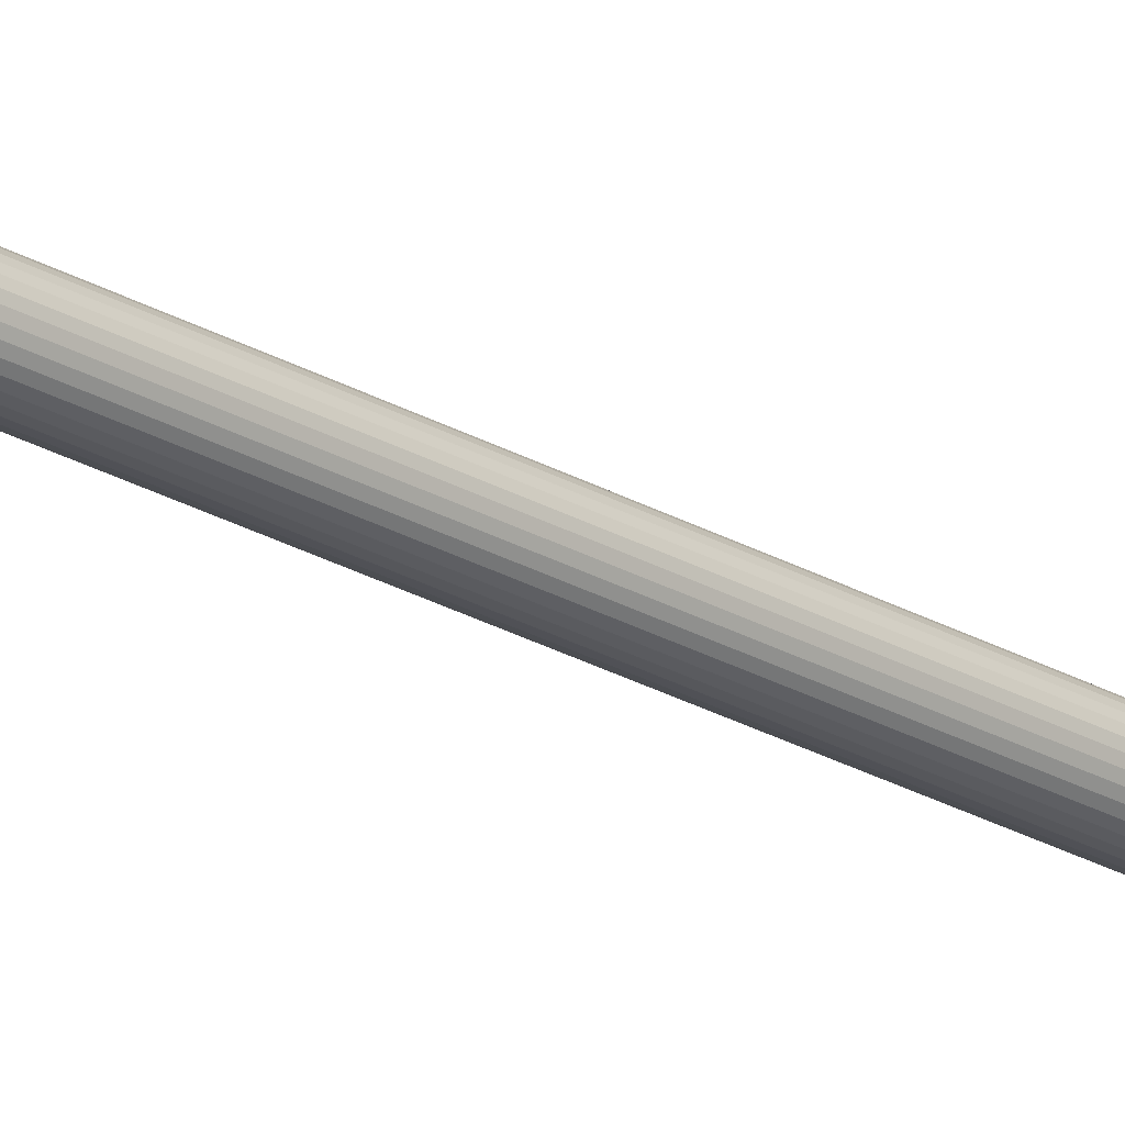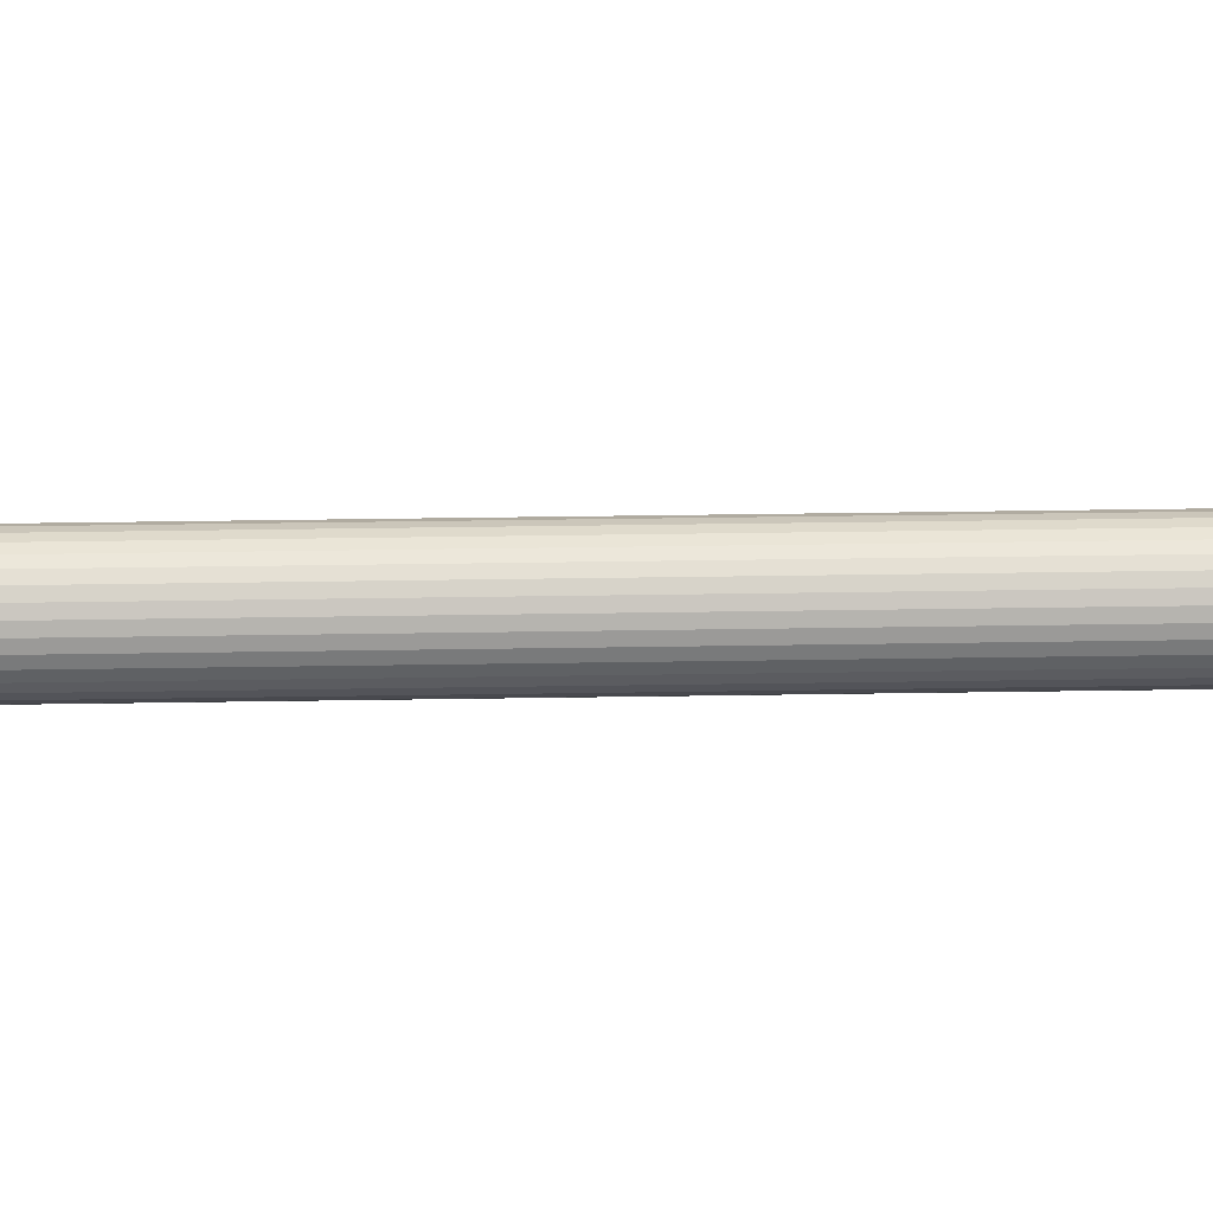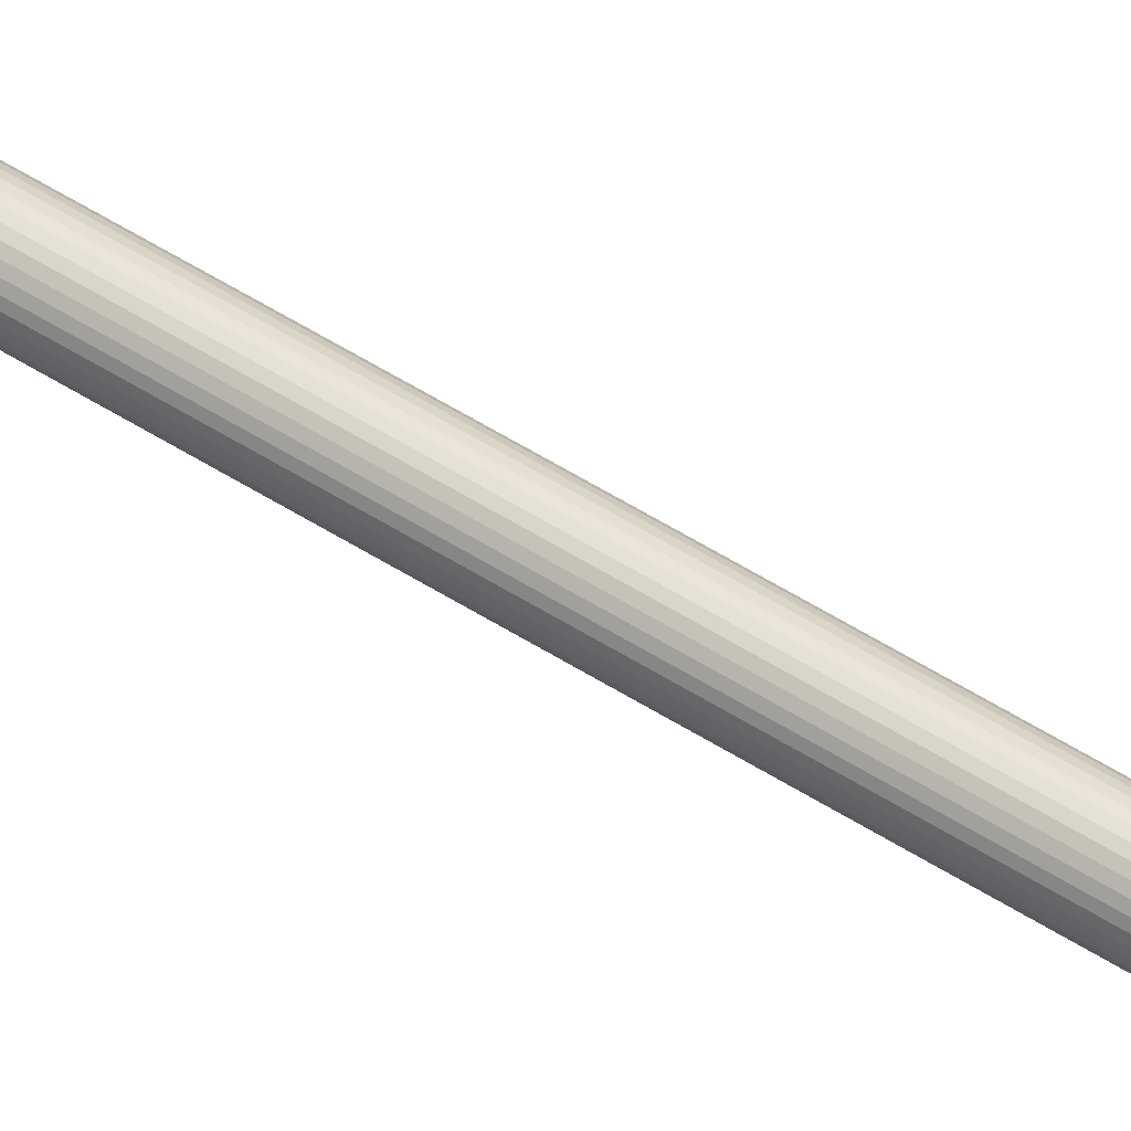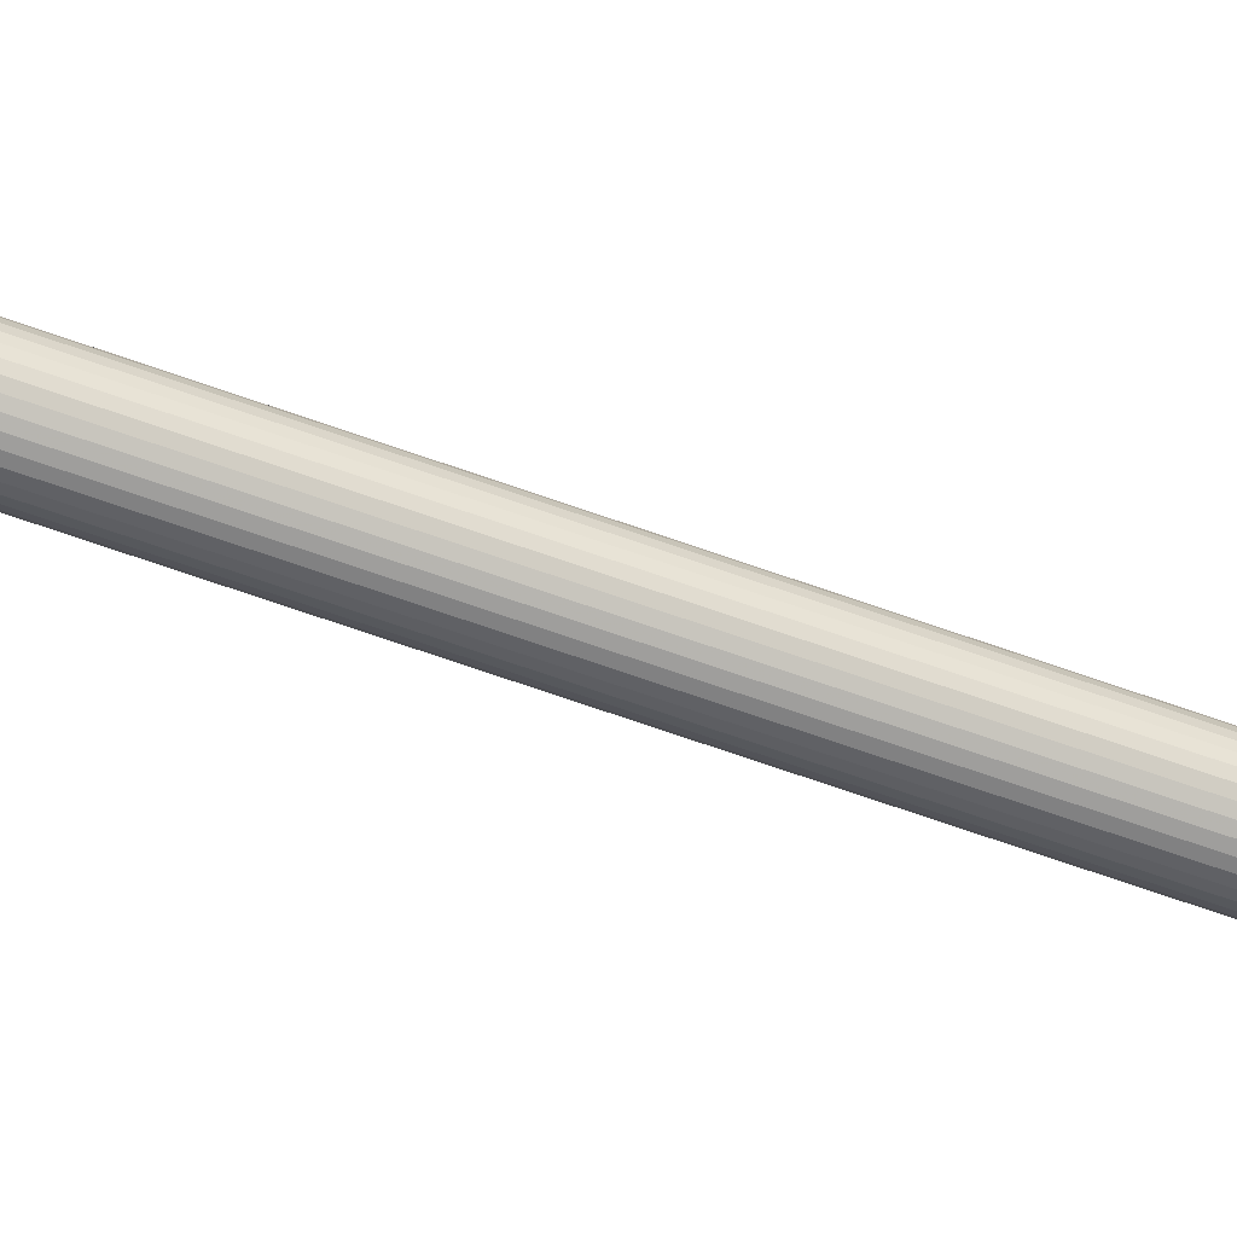
<metadata>
{"format":"obj","ext":"obj","renderer":"f3d","projection":"perspective","resolution":1024,"background":"white","views":[{"elev":-26.5,"azim":-135.8,"up":"+Y"},{"elev":60.8,"azim":87.5,"up":"+Y"},{"elev":40.1,"azim":127.9,"up":"+Y"},{"elev":-56.2,"azim":-113.5,"up":"+Y"}]}
</metadata>
<code>
o Support2.003_Cylinder.001
v 33.19 18.4 10.46
v 33.11 19.3 30.44
v 33.11 19.28 30.45
v 33.19 18.38 10.47
v 33.1 19.25 30.45
v 33.18 18.35 10.47
v 33.09 19.23 30.45
v 33.17 18.33 10.47
v 33.08 19.21 30.45
v 33.16 18.31 10.47
v 33.06 19.2 30.45
v 33.14 18.3 10.47
v 33.04 19.18 30.45
v 33.12 18.29 10.47
v 33.01 19.18 30.45
v 33.09 18.28 10.47
v 32.99 19.17 30.45
v 33.07 18.28 10.47
v 32.96 19.18 30.45
v 33.04 18.28 10.47
v 32.94 19.18 30.45
v 33.02 18.29 10.47
v 32.92 19.2 30.45
v 33 18.3 10.47
v 32.9 19.21 30.45
v 32.98 18.31 10.47
v 32.88 19.23 30.45
v 32.96 18.33 10.47
v 32.87 19.25 30.45
v 32.95 18.35 10.47
v 32.86 19.27 30.44
v 32.95 18.38 10.47
v 32.86 19.3 30.44
v 32.94 18.4 10.46
v 32.86 19.32 30.44
v 32.95 18.42 10.46
v 32.87 19.35 30.44
v 32.95 18.45 10.46
v 32.88 19.37 30.44
v 32.96 18.47 10.46
v 32.9 19.39 30.44
v 32.98 18.49 10.46
v 32.92 19.4 30.44
v 33 18.5 10.46
v 32.94 19.41 30.44
v 33.02 18.52 10.46
v 32.96 19.42 30.44
v 33.04 18.52 10.46
v 32.99 19.42 30.44
v 33.07 18.53 10.46
v 33.01 19.42 30.44
v 33.09 18.52 10.46
v 33.03 19.42 30.44
v 33.12 18.52 10.46
v 33.06 19.4 30.44
v 33.14 18.51 10.46
v 33.07 19.39 30.44
v 33.16 18.49 10.46
v 33.09 19.37 30.44
v 33.17 18.47 10.46
v 33.1 19.35 30.44
v 33.18 18.45 10.46
v 33.11 19.32 30.44
v 33.19 18.43 10.46
f 1 2 3 4
f 4 3 5 6
f 6 5 7 8
f 8 7 9 10
f 10 9 11 12
f 12 11 13 14
f 14 13 15 16
f 16 15 17 18
f 18 17 19 20
f 20 19 21 22
f 22 21 23 24
f 24 23 25 26
f 26 25 27 28
f 28 27 29 30
f 30 29 31 32
f 32 31 33 34
f 34 33 35 36
f 36 35 37 38
f 38 37 39 40
f 40 39 41 42
f 42 41 43 44
f 44 43 45 46
f 46 45 47 48
f 48 47 49 50
f 50 49 51 52
f 52 51 53 54
f 54 53 55 56
f 56 55 57 58
f 58 57 59 60
f 60 59 61 62
f 3 2 63 61 59 57 55 53 51 49 47 45 43 41 39 37 35 33 31 29 27 25 23 21 19 17 15 13 11 9 7 5
f 62 61 63 64
f 64 63 2 1
f 1 4 6 8 10 12 14 16 18 20 22 24 26 28 30 32 34 36 38 40 42 44 46 48 50 52 54 56 58 60 62 64

</code>
